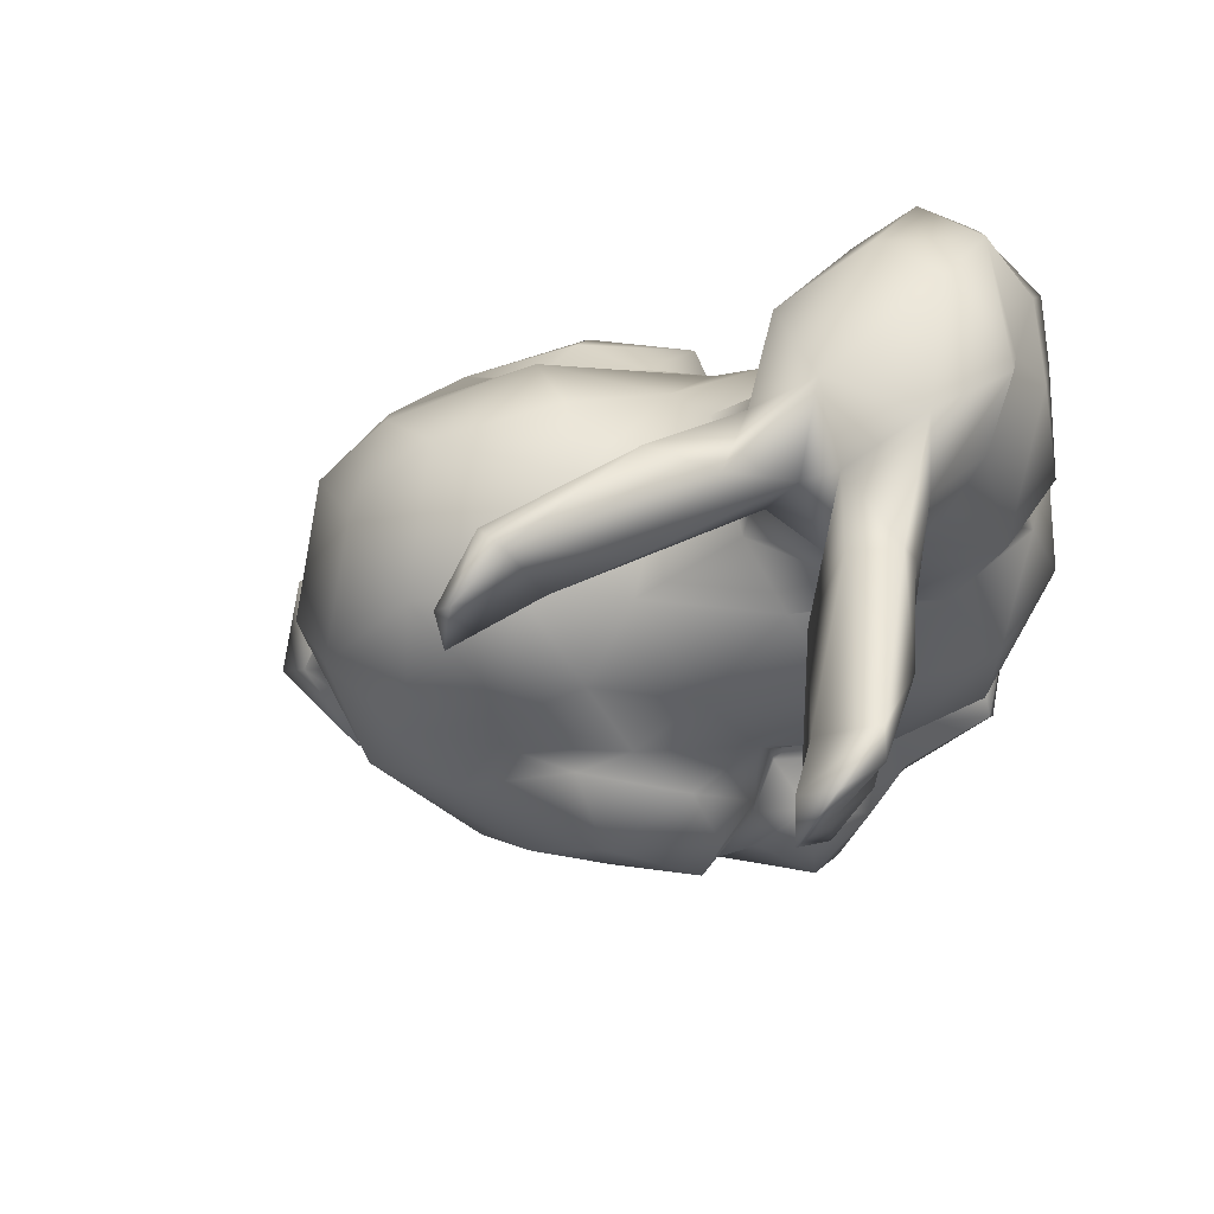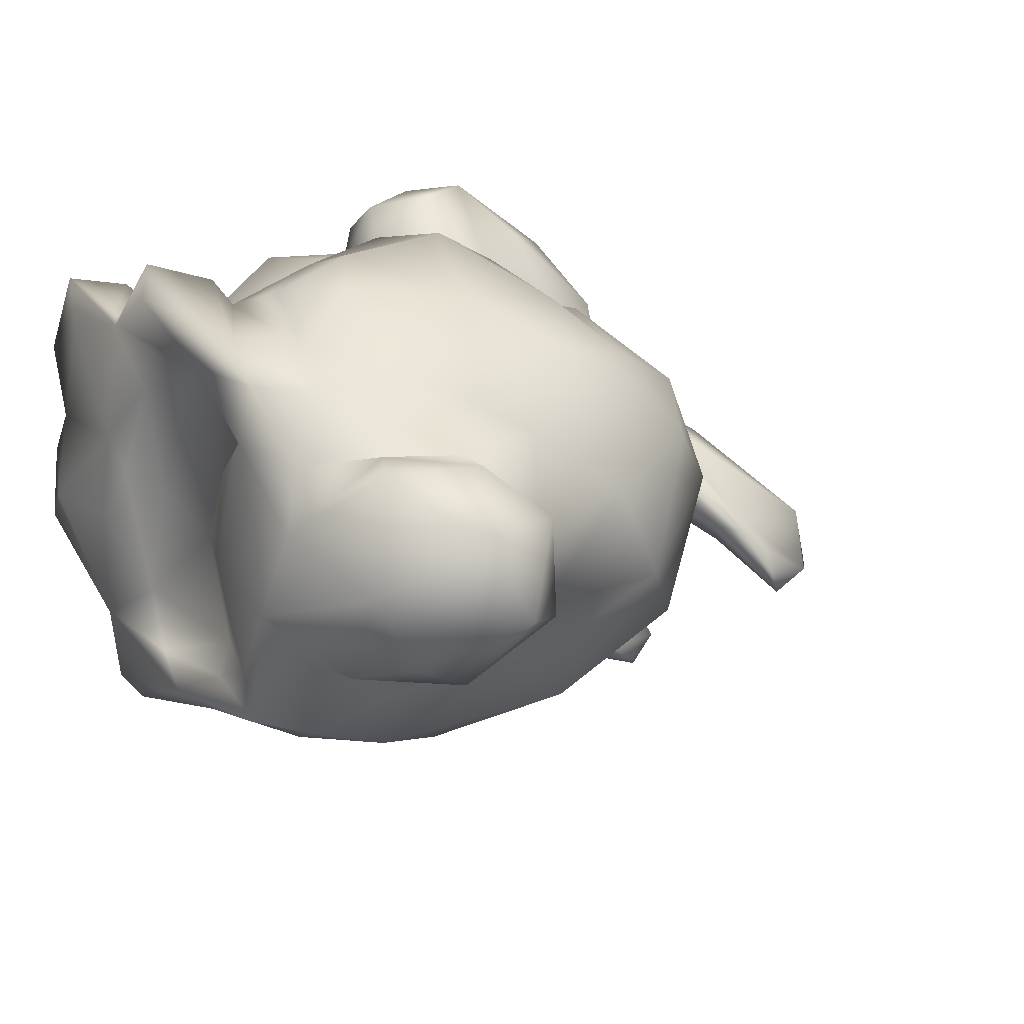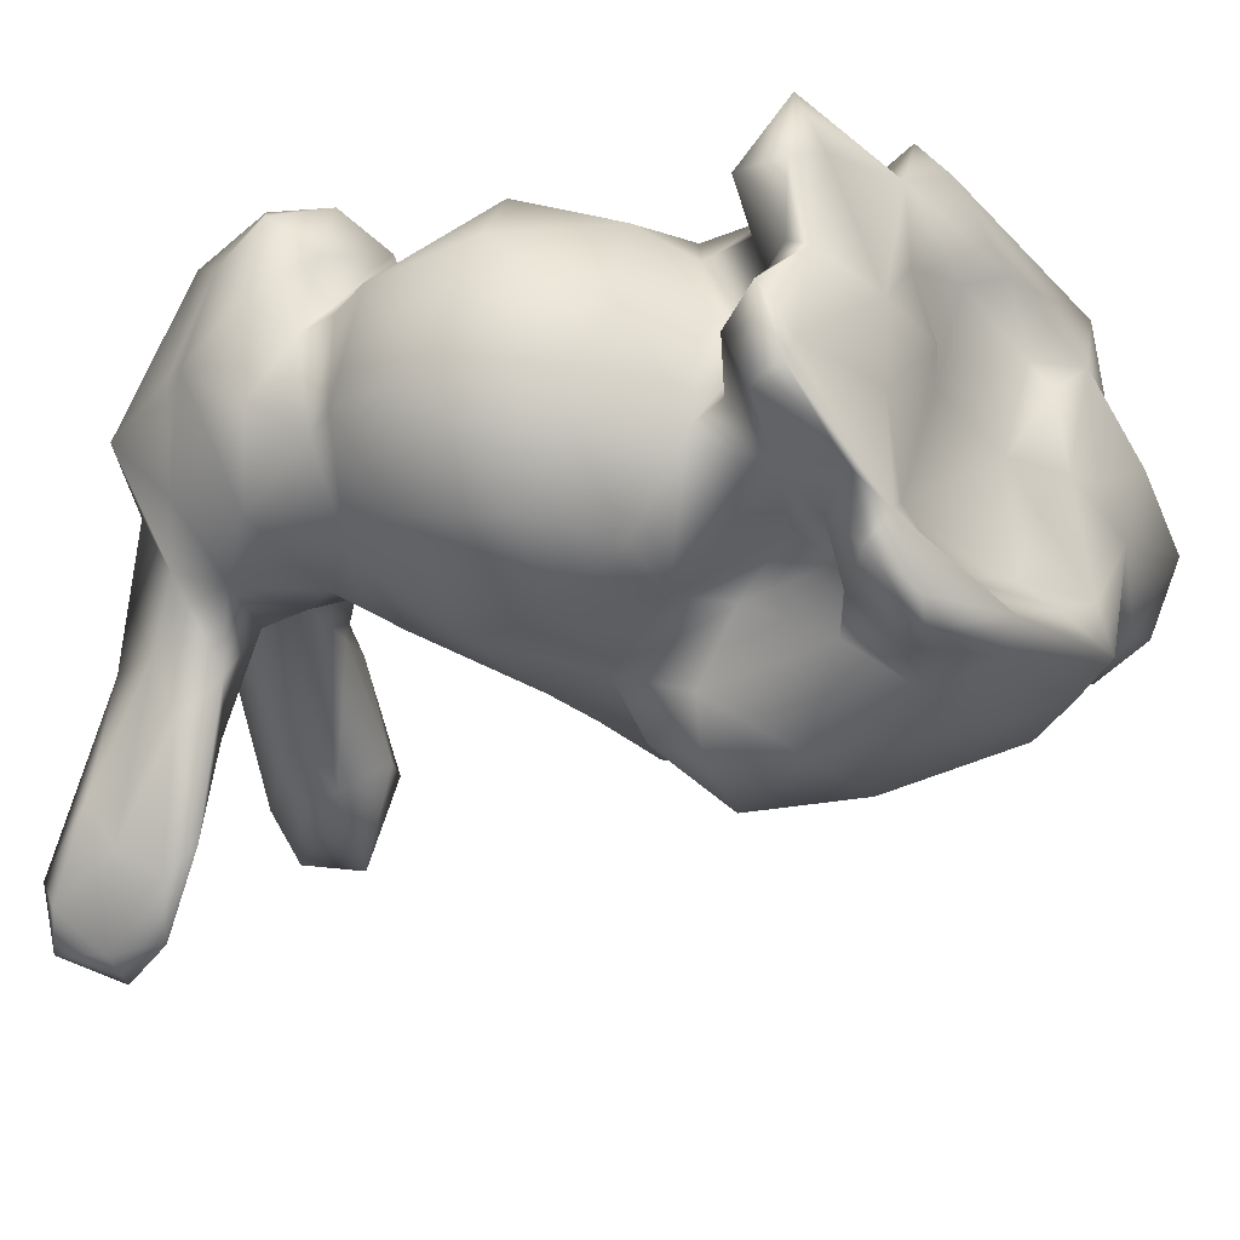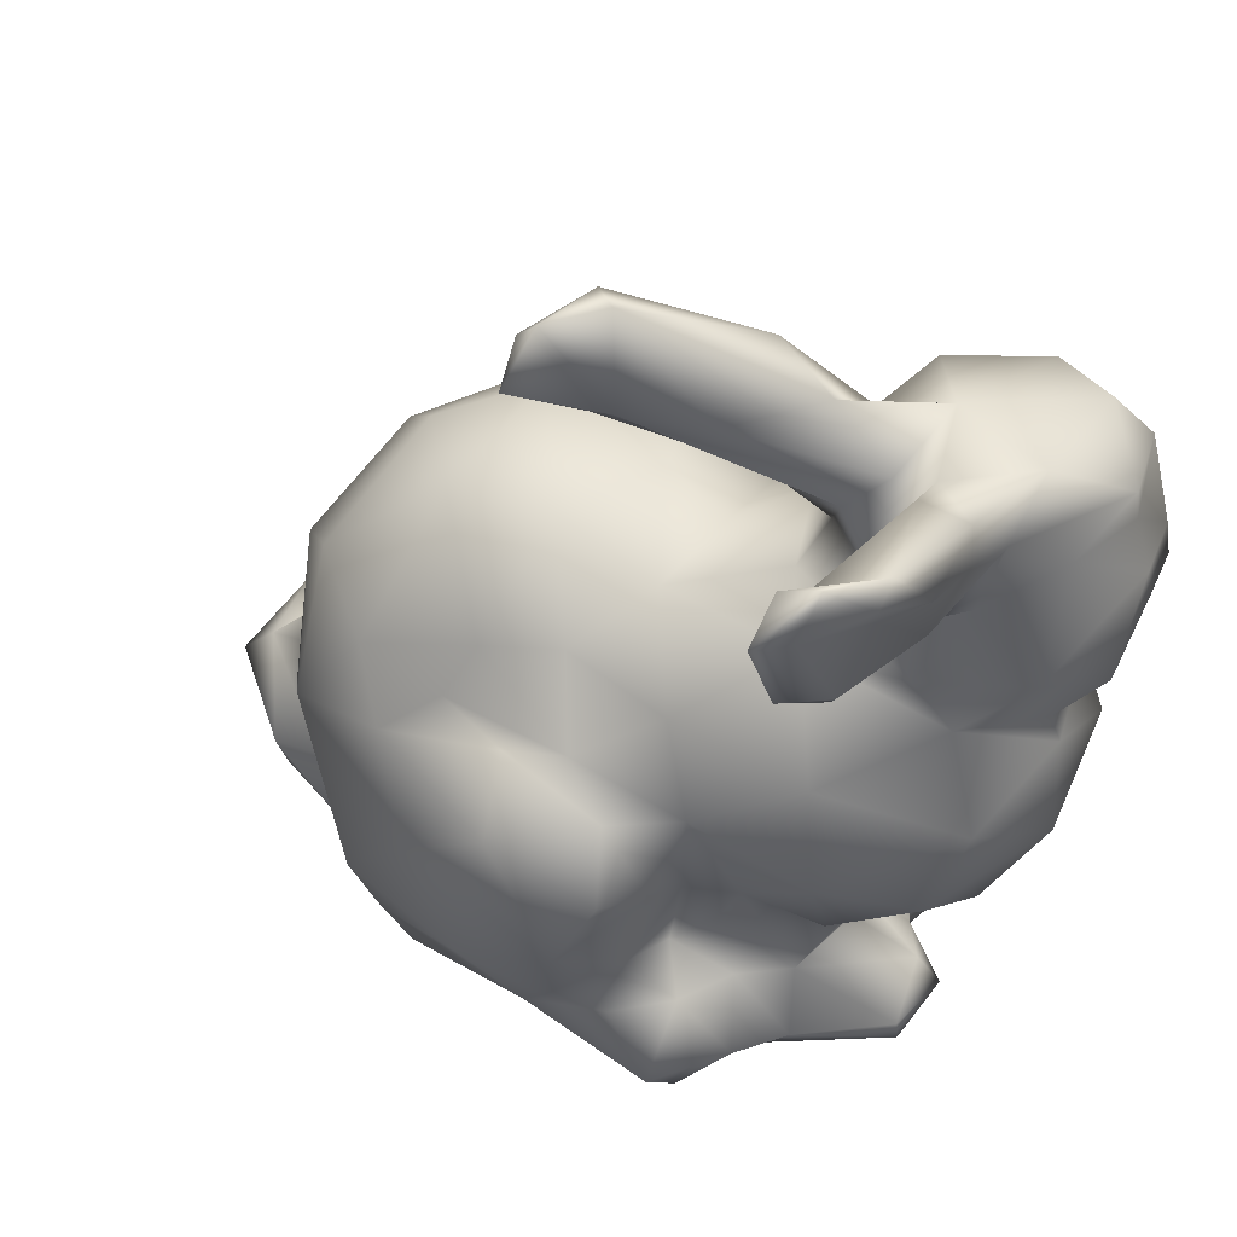
<metadata>
{"format":"obj","ext":"obj","renderer":"f3d","projection":"perspective","resolution":1024,"background":"white","views":[{"elev":-19.1,"azim":-163.5,"up":"+Z"},{"elev":17.6,"azim":57.3,"up":"+Z"},{"elev":-24.5,"azim":-49.1,"up":"+Z"},{"elev":43.0,"azim":-155.3,"up":"+Y"}]}
</metadata>
<code>
v -0.4277 0.4908 -0.4519
v -0.9812 0.7364 -0.2198
v -0.3804 0.3768 -0.5212
v -0.5511 0.3575 -0.0129
v -0.1391 -0.05151 -0.1166
v -0.3647 -0.07026 -0.04083
v -0.6444 0.591 -0.3219
v -0.7178 0.6934 -0.1229
v -0.6721 0.6455 -0.2917
v 0.02389 -0.03923 -0.2402
v -0.637 -0.05838 -0.01446
v -0.9572 0.2758 -0.285
v -0.8035 -0.01956 -0.09705
v -0.7626 0.8583 -0.7327
v -0.03885 0.22 -0.08963
v -0.6364 0.4172 -0.03674
v -0.8254 0.1099 -0.2066
v -0.5474 0.03825 -0.4251
v -0.6937 0.01329 -0.3851
v -0.583 -0.08348 -0.0271
v -0.3993 0.9026 -0.534
v -0.4251 0.5731 -0.1211
v -0.4652 0.3658 0.003595
v -0.3519 -0.04486 -0.4076
v -0.8633 0.6193 0.0512
v -0.6453 0.1529 -0.03752
v -0.4902 0.8843 -0.4249
v -0.1116 -0.07947 -0.1907
v -0.229 -0.08238 -0.1042
v -0.8559 0.4785 -0.3813
v -0.4276 -0.04877 -0.07152
v 0.01462 0.1151 -0.1041
v -0.1879 -0.009381 -0.4875
v -0.7672 -0.0594 -0.1771
v -0.7156 -0.01487 -0.2132
v 0.1176 0.1215 -0.2687
v -0.8868 0.16 -0.3144
v -0.4997 0.02003 0.03686
v -0.5582 0.4536 -0.4691
v -0.7117 0.5625 -0.05631
v -0.5913 0.04101 -0.05102
v -0.07537 0.05925 -0.4014
v -0.2047 -0.07093 -0.2382
v -0.5073 -0.05911 -0.2397
v -0.8243 0.7835 -0.6823
v -0.9391 0.6788 -0.2906
v -0.9983 0.603 -0.1831
v -0.7845 0.8162 -0.7437
v -0.7358 0.04893 -0.3077
v -0.2033 -0.07628 -0.0286
v -0.8822 0.8523 -0.5884
v -0.5364 0.5659 -0.2573
v -0.3234 -0.07516 -0.439
v -0.2908 -0.04151 -0.1076
v -0.8202 -0.0498 -0.3645
v -0.1486 0.4343 -0.04711
v -0.4775 0.1494 -0.6022
v -0.7715 0.3614 -0.01257
v -0.9246 0.5609 0.03868
v -0.06709 -0.0195 -0.3702
v -0.5507 -0.09265 -0.2193
v -0.6016 -0.09304 -0.5262
v -0.6986 0.2869 0.000243
v -0.3701 0.5902 -0.3533
v -0.5733 -0.05298 -0.4005
v -0.2277 0.3738 0.01941
v -0.7432 0.2703 -0.4831
v -0.2868 0.3914 -0.4838
v -0.7023 -0.07683 -0.4129
v -0.3202 -0.06025 -0.3175
v -0.6857 0.7203 -0.238
v -0.8978 0.3526 -0.4063
v -0.08415 0.4616 -0.3808
v -0.6279 -0.08249 -0.1893
v -0.8101 0.5511 -0.4001
v -0.5032 0.5457 -0.3675
v -0.7957 0.7673 -0.3249
v -0.8665 0.9393 -0.6637
v -0.8234 0.9649 -0.7344
v -0.3305 0.4778 -0.474
v -0.3288 0.02681 0.05158
v -0.7287 0.415 -0.4724
v -0.7243 0.08162 -0.189
v -0.2368 0.01036 0.005317
v -0.9734 0.6547 -0.1654
v -0.3664 0.2854 0.09268
v -0.808 0.5354 0.05274
v -0.8968 0.776 -0.2701
v -0.4084 0.9622 -0.5106
v -0.2377 0.5875 -0.359
v -0.1728 0.4124 -0.4649
v -0.9846 0.4937 -0.02247
v -0.1519 -0.02445 -0.382
v -0.2667 0.09436 0.05866
v -0.8313 0.2716 -0.0188
v -0.9157 0.2291 -0.1219
v -0.4477 0.5875 -0.2217
v -0.6449 -0.08979 -0.3072
v -0.885 0.7307 -0.3494
v -0.809 0.7455 -0.6514
v -0.548 -0.06227 -0.1104
v -0.3283 0.3876 0.000231
v -0.4538 0.381 -0.5021
v 0.01724 0.08848 -0.3732
v -0.4618 0.03013 0.01004
v -0.9454 0.6487 -0.01275
v -0.6012 0.2548 -0.01891
v -0.2933 -0.08774 -0.2696
v 0.000221 0.2046 -0.3029
v -0.04056 0.08468 -0.3661
v -0.5718 0.1652 -0.4479
v -0.01012 0.3317 -0.1772
v -0.7772 -0.04465 -0.2088
v -0.1523 0.5666 -0.2326
v -0.873 0.7671 -0.434
v -0.8412 0.8499 -0.6363
v -0.06447 0.02552 -0.09797
v -0.5428 0.7709 -0.3257
v -0.6135 0.7286 -0.3399
v -0.5471 0.1787 -0.04721
v -0.2702 0.609 -0.1659
v -0.7227 -0.08297 -0.06042
v -0.7779 0.6098 -0.04029
v 0.02775 0.01157 -0.3335
v -0.9643 0.3537 -0.1548
v -0.6781 0.03587 -0.218
v -0.3959 0.3113 -0.602
v -0.7168 -0.005713 -0.005746
v -0.3587 0.1441 0.08066
v -0.7453 0.08947 -0.3308
v -0.1771 -0.08464 -0.3107
v -0.7958 -0.08639 -0.09969
v -0.9923 0.5177 -0.1228
v -0.8008 0.6866 -0.02469
v -0.504 0.8154 -0.3408
v -0.9849 0.5693 -0.05904
v -0.03102 0.2244 -0.384
v -0.423 -0.08915 -0.487
v -0.6488 0.198 -0.4555
v -0.5297 0.2529 -0.5919
v -0.2946 -0.07323 -0.1597
v -0.6288 0.005622 -0.4181
v -0.07917 0.2897 -0.4605
v -0.7784 0.7889 -0.2227
v -0.5273 0.06391 -0.07085
v -0.2687 0.2124 -0.5698
v -0.5073 0.2723 0.06457
v -0.9381 0.4533 -0.06946
v -0.5124 -0.002846 -0.5281
v -0.5997 0.5594 -0.1537
v 0.07713 0.1715 -0.1605
v -0.1036 0.315 -0.01402
v -0.3145 -0.04345 0.004191
v -0.4406 0.01828 -0.5514
v -0.1817 0.5287 -0.09826
v -0.8044 0.8978 -0.7435
v -0.748 0.4558 -0.05646
v -0.6854 0.5512 -0.406
v -0.9524 0.4669 -0.1689
v -0.6143 0.8991 -0.3261
v -0.3922 -0.05472 -0.5127
v -0.5745 -0.07473 -0.5526
v -0.2446 -0.07959 -0.4072
v -0.7611 -0.07085 0.002325
v -0.726 0.7708 -0.13
v -0.8184 -0.09121 -0.3502
v -0.7773 0.9437 -0.7304
v -0.9907 0.5002 -0.2562
v -0.764 0.4869 -0.05413
v -0.4946 0.1411 -0.01747
v -0.9169 0.7597 -0.1075
v -0.8584 0.2372 -0.427
v -0.6616 0.03572 -0.05937
v -0.378 0.3723 0.04611
v -0.827 0.451 -0.01545
v -0.01392 0.3911 -0.2967
v -0.5113 -0.06644 -0.4659
v -0.1343 0.09791 -0.01751
v -0.8639 0.922 -0.6964
v -0.3661 0.503 -0.03479
v -0.8151 -0.01122 -0.2867
v -0.4397 0.1309 0.05448
v -0.5156 0.3406 -0.5482
v -0.5264 -0.05939 0.0618
v -0.893 0.4781 0.02591
v -0.4066 0.8846 -0.4659
v -0.4459 0.8152 -0.4252
v -0.5861 0.01342 -0.4891
v -0.7484 0.758 -0.3296
v -0.9383 0.4544 -0.2911
v -0.7461 0.1694 -0.4384
v -0.6865 0.8541 -0.3478
v -0.207 0.2213 0.04942
v -0.2177 0.3373 -0.5151
v 0.005597 0.2027 -0.2068
v -0.4627 0.987 -0.4356
v -0.3746 -0.05652 -0.2694
v -0.2163 -0.08097 -0.4647
v -0.5339 0.5042 -0.09596
v -0.4961 0.8582 -0.4676
v -0.9506 0.4127 -0.2821
v -0.5972 0.0754 -0.4029
v -0.6972 0.7053 -0.3361
v 0.08742 0.06457 -0.1636
v -0.07309 0.4727 -0.1439
v -0.8721 0.8293 -0.4429
v -0.6618 0.5346 -0.1209
v -0.567 0.2299 -0.5322
v -0.5177 0.03908 -0.03904
v -0.8128 0.8426 -0.4446
v -0.4345 0.9847 -0.5161
v -0.6542 -0.0604 -0.4809
v -0.3215 0.4239 -0.01823
v -0.7687 0.1507 -0.07029
v -0.5744 0.8789 -0.3394
v -0.5351 0.2731 -0.004463
v -0.02302 0.005074 -0.1058
v -0.5926 0.8432 -0.4278
v -0.03815 0.1203 -0.1041
v -0.7668 0.8987 -0.7698
v -0.8471 0.4179 -0.06078
v -0.8269 0.6983 -0.4651
v -0.8647 0.657 -0.3769
v -0.7628 -0.08743 -0.1908
v -0.6955 0.11 -0.1011
v -0.836 0.7458 -0.04857
v -0.6398 -0.08884 -0.4455
v -0.1654 -0.006423 -0.03481
v -0.5944 -0.02675 -0.02259
v -0.7753 0.698 -0.3896
v -0.6182 0.794 -0.2947
v -0.4105 0.8358 -0.4267
v -0.1319 0.1685 -0.01256
v -0.5251 0.06716 -0.502
v -0.5945 0.3283 -0.4927
v -0.3257 0.0382 -0.5505
v -0.8387 -0.07356 -0.2603
v -0.6384 0.5939 -0.2125
v -0.4897 0.9853 -0.4588
v -0.8588 0.739 -0.5174
v -0.9319 0.4312 -0.148
v 0.05636 0.1914 -0.2931
v 0.01589 0.1897 -0.1937
v -0.7576 0.7763 -0.5012
v -0.7484 0.6507 -0.3709
v -0.1559 0.07053 -0.5058
v -0.781 0.8817 -0.6529
v -0.7229 0.01788 -0.1208
v -0.4912 -0.08449 0.02616
v -0.7967 -0.09192 -0.3149
v -0.9381 0.5536 -0.3541
v -0.6971 0.7766 -0.2469
f 79 78 167
f 17 37 130
f 228 5 219
f 23 216 147
f 194 3 68
f 26 173 41
f 109 137 176
f 208 235 183
f 4 199 16
f 216 4 120
f 63 58 95
f 155 56 205
f 155 205 114
f 63 26 107
f 67 191 172
f 147 86 174
f 242 36 104
f 87 175 40
f 33 246 42
f 72 201 30
f 80 91 68
f 234 111 208
f 196 89 211
f 214 17 83
f 24 65 177
f 216 23 4
f 109 242 110
f 214 26 63
f 47 168 133
f 217 32 117
f 99 46 2
f 42 110 93
f 108 43 29
f 80 103 1
f 51 78 179
f 64 121 90
f 239 160 196
f 46 85 2
f 108 70 163
f 36 151 204
f 24 70 197
f 174 23 147
f 55 19 69
f 31 44 197
f 199 97 52
f 18 188 142
f 18 142 202
f 125 201 12
f 41 120 107
f 143 91 73
f 105 81 182
f 77 144 189
f 116 45 240
f 229 11 20
f 136 85 47
f 43 108 131
f 37 96 12
f 137 109 42
f 9 238 7
f 140 183 127
f 22 199 180
f 48 100 45
f 232 187 21
f 123 8 134
f 93 33 42
f 129 182 81
f 213 66 56
f 2 171 88
f 9 8 238
f 62 227 212
f 118 187 232
f 37 12 172
f 80 1 64
f 207 150 238
f 82 158 39
f 157 16 150
f 114 73 90
f 223 75 251
f 15 112 152
f 69 166 55
f 233 193 94
f 210 247 78
f 230 245 223
f 4 180 199
f 62 138 227
f 130 139 19
f 57 146 236
f 126 130 49
f 122 224 74
f 111 18 202
f 179 79 156
f 65 98 227
f 80 90 91
f 162 62 212
f 162 212 188
f 144 88 171
f 33 161 236
f 219 178 228
f 236 246 33
f 100 222 240
f 206 77 210
f 236 146 246
f 15 233 178
f 117 219 5
f 163 24 53
f 227 138 177
f 133 159 148
f 121 22 180
f 196 211 239
f 31 54 6
f 1 76 64
f 61 74 98
f 95 221 125
f 115 116 240
f 38 153 105
f 113 237 224
f 217 10 204
f 186 27 135
f 197 70 108
f 197 108 141
f 77 206 88
f 189 144 192
f 234 149 188
f 195 109 112
f 208 140 57
f 25 106 59
f 115 99 206
f 120 145 170
f 93 198 33
f 7 75 245
f 179 78 79
f 103 183 235
f 186 21 89
f 184 38 229
f 133 136 47
f 234 154 149
f 155 180 56
f 209 145 229
f 229 38 209
f 219 243 195
f 37 172 191
f 147 170 182
f 208 183 140
f 248 13 128
f 50 153 249
f 76 1 39
f 125 96 95
f 74 224 250
f 35 34 248
f 105 182 170
f 192 218 189
f 237 55 166
f 142 19 202
f 252 71 118
f 130 37 191
f 196 160 215
f 107 120 4
f 94 129 81
f 35 49 181
f 111 139 235
f 183 103 3
f 100 48 14
f 38 184 153
f 221 95 58
f 223 245 75
f 147 216 170
f 50 6 29
f 10 28 131
f 60 10 131
f 29 43 28
f 244 230 222
f 164 13 132
f 235 39 103
f 143 73 176
f 252 144 165
f 104 36 124
f 175 87 185
f 91 143 194
f 55 237 181
f 206 99 88
f 240 99 115
f 80 64 90
f 121 97 22
f 74 250 98
f 220 167 14
f 27 231 135
f 53 177 138
f 208 57 234
f 198 93 131
f 213 180 4
f 199 22 97
f 35 181 113
f 113 34 35
f 193 66 86
f 28 217 117
f 114 121 155
f 99 222 223
f 53 138 198
f 190 159 168
f 126 225 83
f 41 107 26
f 29 6 54
f 66 102 174
f 111 235 208
f 6 20 31
f 122 132 224
f 244 210 77
f 60 93 110
f 41 173 11
f 51 179 116
f 38 105 209
f 27 196 215
f 246 146 143
f 106 136 59
f 233 152 193
f 15 178 219
f 166 227 250
f 241 125 221
f 248 128 173
f 34 13 248
f 190 30 201
f 61 44 101
f 157 207 169
f 217 204 32
f 187 119 200
f 30 251 75
f 173 128 11
f 152 112 205
f 26 214 225
f 63 157 58
f 36 242 151
f 124 10 60
f 50 5 228
f 20 11 164
f 91 90 73
f 230 244 77
f 49 35 126
f 12 96 125
f 158 75 7
f 167 220 79
f 152 205 56
f 176 137 143
f 197 141 54
f 6 50 249
f 69 142 212
f 149 154 161
f 149 161 162
f 175 185 148
f 176 205 112
f 225 173 26
f 9 245 203
f 20 101 31
f 122 74 20
f 97 64 76
f 150 199 52
f 71 119 118
f 203 119 9
f 190 168 251
f 214 63 95
f 182 129 86
f 20 249 184
f 19 55 181
f 8 40 238
f 42 109 110
f 2 85 106
f 146 127 194
f 238 150 7
f 249 153 184
f 213 56 180
f 120 170 216
f 51 206 78
f 21 211 89
f 236 154 57
f 20 6 249
f 178 84 228
f 52 97 76
f 129 193 86
f 7 150 52
f 195 15 219
f 187 118 119
f 197 65 24
f 241 221 175
f 25 87 123
f 98 250 227
f 109 195 242
f 57 140 127
f 156 116 179
f 118 232 135
f 29 28 5
f 131 163 198
f 209 105 145
f 14 244 100
f 217 28 10
f 186 135 232
f 189 245 77
f 241 159 190
f 32 204 151
f 241 201 125
f 27 186 89
f 66 213 102
f 135 231 118
f 220 156 79
f 229 145 41
f 34 132 13
f 48 220 14
f 77 245 230
f 49 130 19
f 203 245 189
f 71 9 119
f 227 177 65
f 144 171 226
f 17 96 37
f 160 192 252
f 247 167 78
f 30 82 72
f 181 237 113
f 157 150 207
f 103 80 68
f 99 223 46
f 165 134 8
f 234 57 154
f 29 141 108
f 178 94 84
f 88 99 2
f 134 25 123
f 86 66 174
f 127 183 3
f 166 69 227
f 119 203 200
f 127 3 194
f 34 224 132
f 122 20 164
f 32 219 117
f 232 21 186
f 200 21 187
f 163 53 198
f 103 68 3
f 93 60 131
f 95 96 214
f 246 137 42
f 235 139 67
f 110 104 60
f 247 210 244
f 153 84 105
f 81 105 84
f 224 237 250
f 225 248 173
f 73 114 176
f 27 215 231
f 86 147 182
f 21 200 211
f 175 148 159
f 156 45 116
f 92 185 59
f 130 83 17
f 104 110 242
f 192 239 218
f 239 200 218
f 220 48 156
f 15 195 112
f 75 158 30
f 36 10 124
f 188 18 234
f 145 120 41
f 69 212 227
f 82 235 67
f 30 190 251
f 114 205 176
f 23 213 4
f 76 7 52
f 165 8 71
f 199 150 16
f 192 160 239
f 164 11 128
f 32 151 243
f 32 243 219
f 207 40 169
f 133 168 159
f 230 223 222
f 215 160 252
f 176 112 109
f 247 14 167
f 111 234 18
f 49 19 181
f 67 139 191
f 106 226 171
f 241 175 159
f 57 127 146
f 153 228 84
f 48 45 156
f 25 134 226
f 158 82 30
f 226 165 144
f 203 218 200
f 152 56 66
f 225 126 248
f 198 138 161
f 97 121 64
f 169 40 175
f 46 223 251
f 39 158 76
f 248 126 35
f 242 195 243
f 19 139 202
f 46 47 85
f 27 89 196
f 67 172 72
f 9 71 8
f 152 233 15
f 133 92 136
f 141 29 54
f 107 4 16
f 96 17 214
f 190 201 241
f 63 16 157
f 229 20 184
f 58 157 221
f 143 146 194
f 44 31 101
f 46 251 47
f 39 235 82
f 33 198 161
f 107 16 63
f 106 25 226
f 188 212 142
f 144 77 88
f 94 178 233
f 211 200 239
f 123 87 40
f 13 164 128
f 185 92 148
f 23 174 102
f 189 218 203
f 67 72 82
f 136 106 85
f 161 138 162
f 62 162 138
f 193 129 94
f 132 122 164
f 29 5 50
f 131 108 163
f 61 101 74
f 197 44 65
f 9 7 245
f 244 222 100
f 83 225 214
f 169 221 157
f 221 169 175
f 170 145 105
f 139 130 191
f 83 130 126
f 252 192 144
f 7 76 158
f 193 152 66
f 72 172 12
f 197 54 31
f 72 12 201
f 215 252 231
f 240 45 100
f 41 11 229
f 153 50 228
f 137 246 143
f 59 185 87
f 154 236 161
f 14 247 244
f 210 78 206
f 162 188 149
f 177 53 24
f 51 115 206
f 106 171 2
f 92 133 148
f 92 59 136
f 237 166 250
f 39 1 103
f 165 226 134
f 104 124 60
f 243 151 242
f 23 102 213
f 240 222 99
f 163 70 24
f 43 131 28
f 61 98 65
f 61 65 44
f 207 238 40
f 111 202 139
f 81 84 94
f 10 36 204
f 155 121 180
f 69 19 142
f 251 168 47
f 224 34 113
f 25 59 87
f 117 5 28
f 51 116 115
f 40 8 123
f 252 118 231
f 194 68 91
f 20 74 101
f 71 252 165
f 90 121 114

</code>
